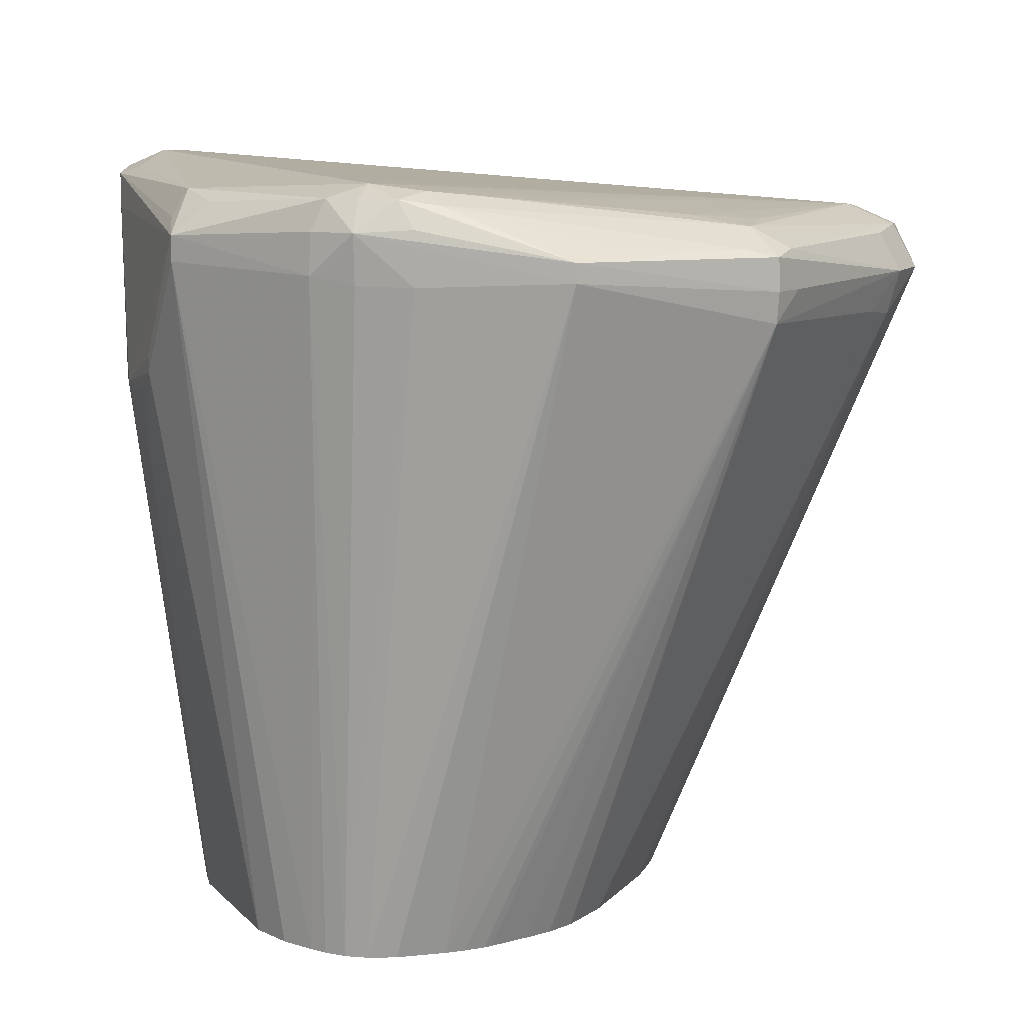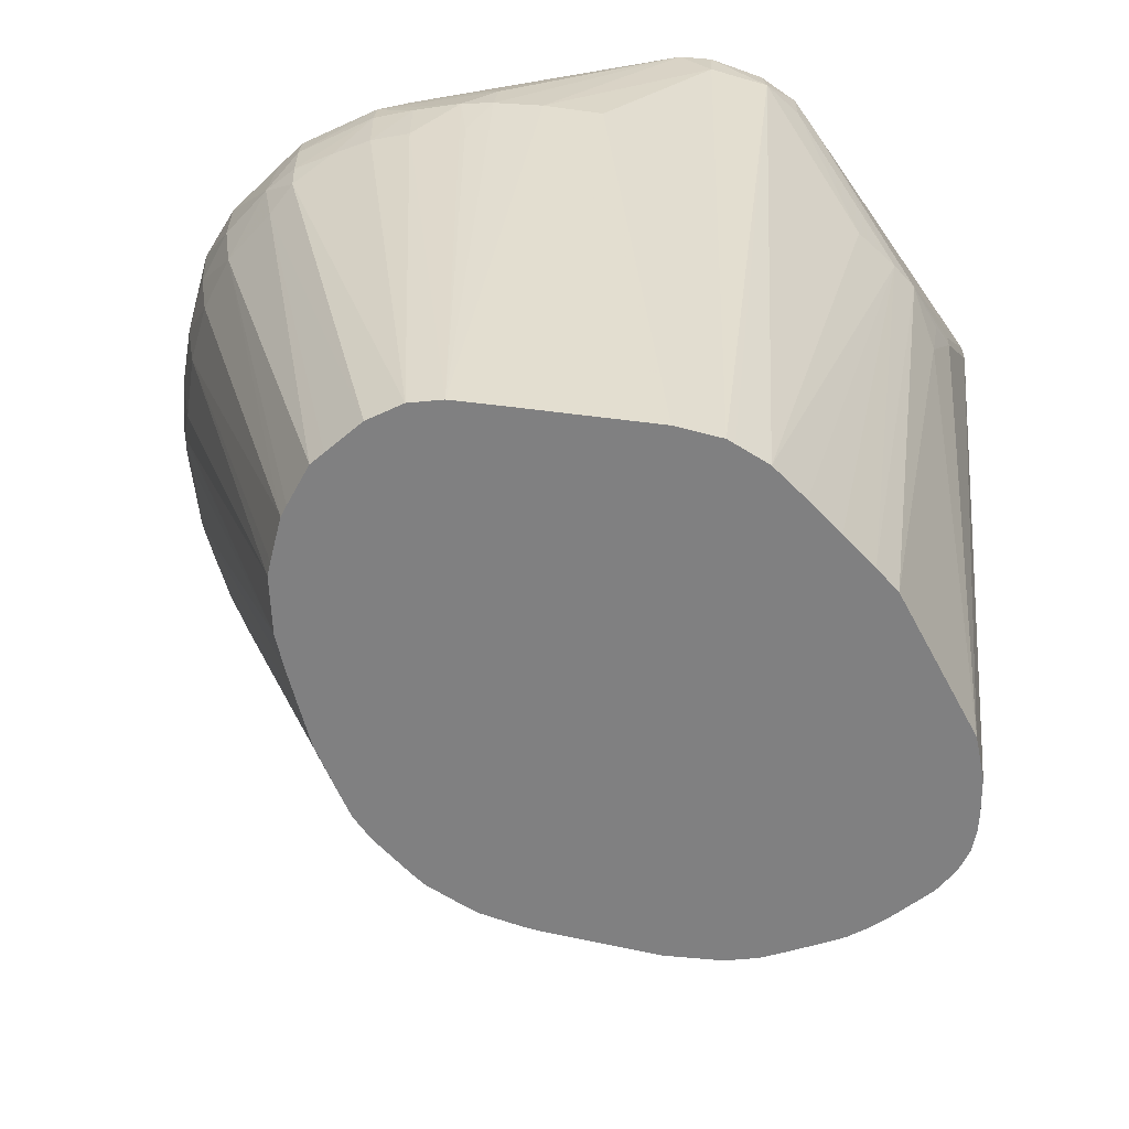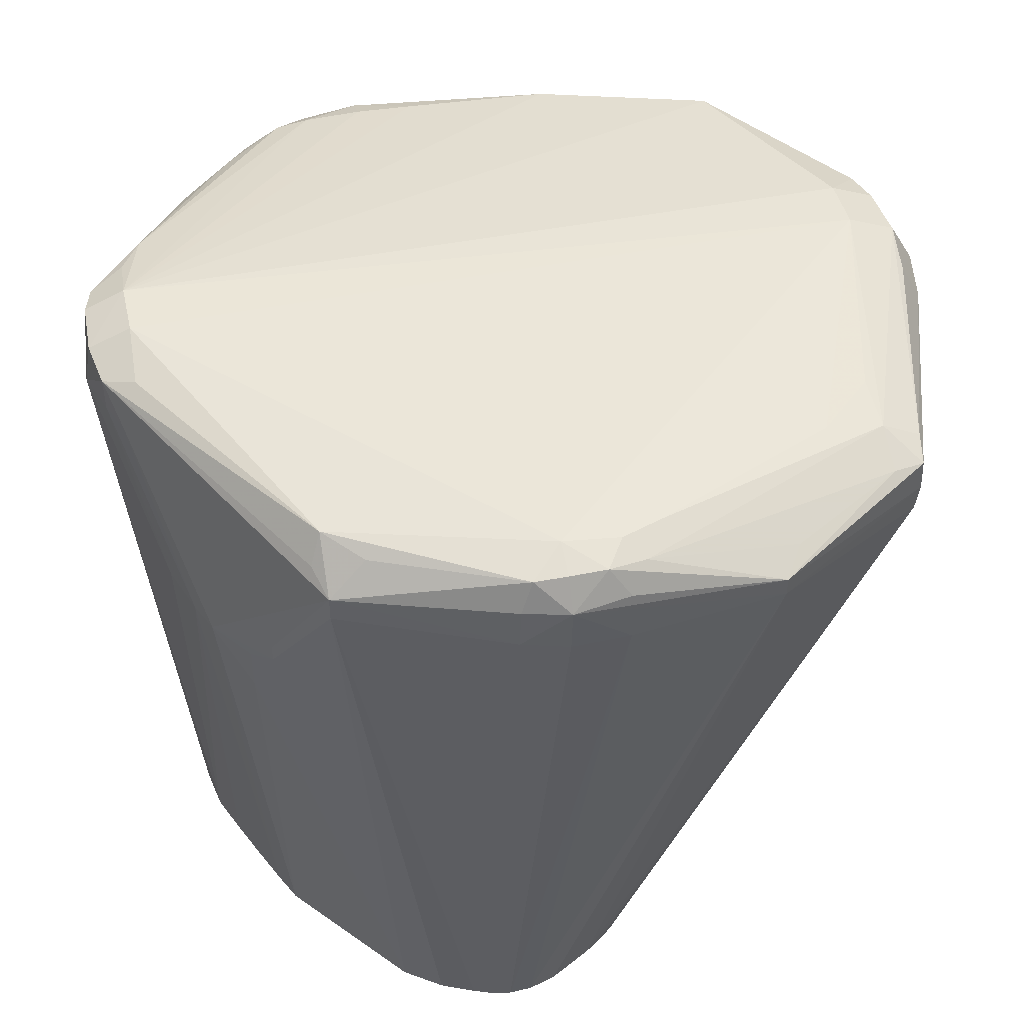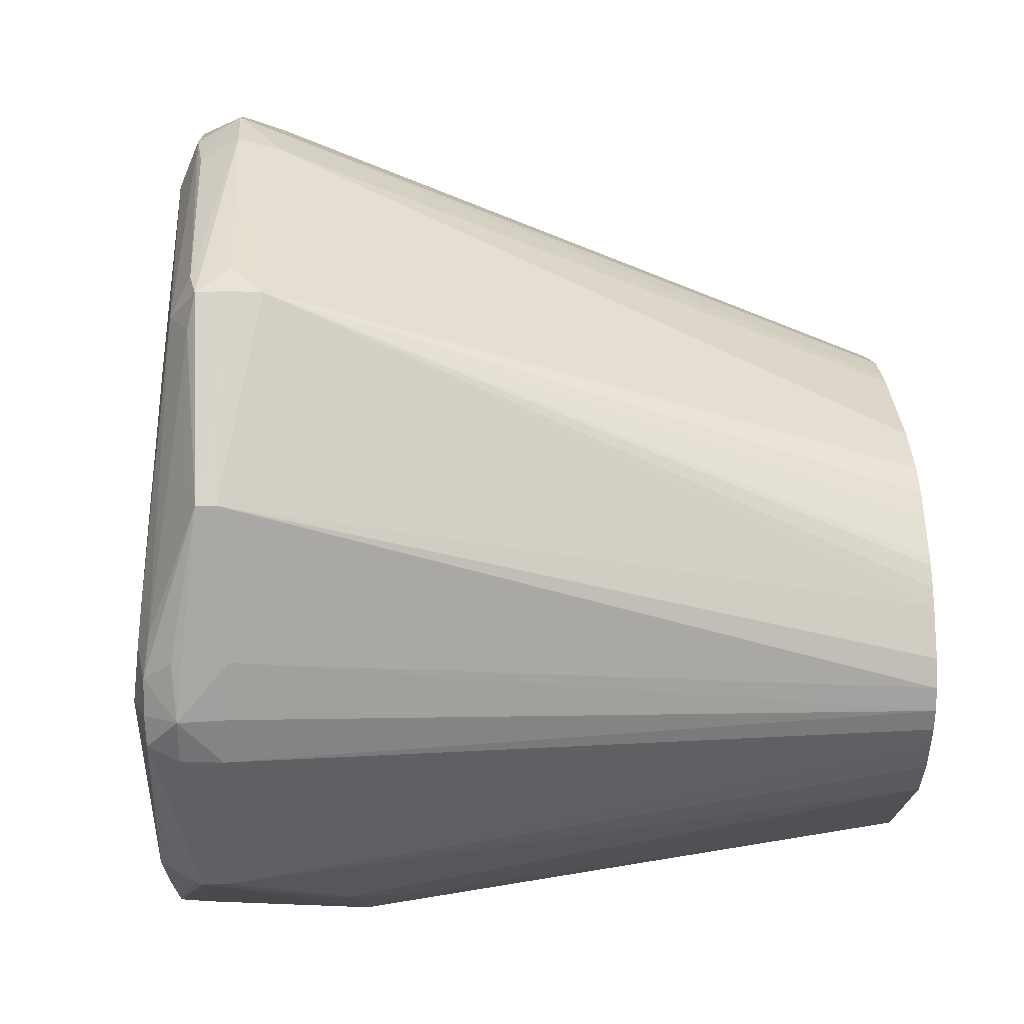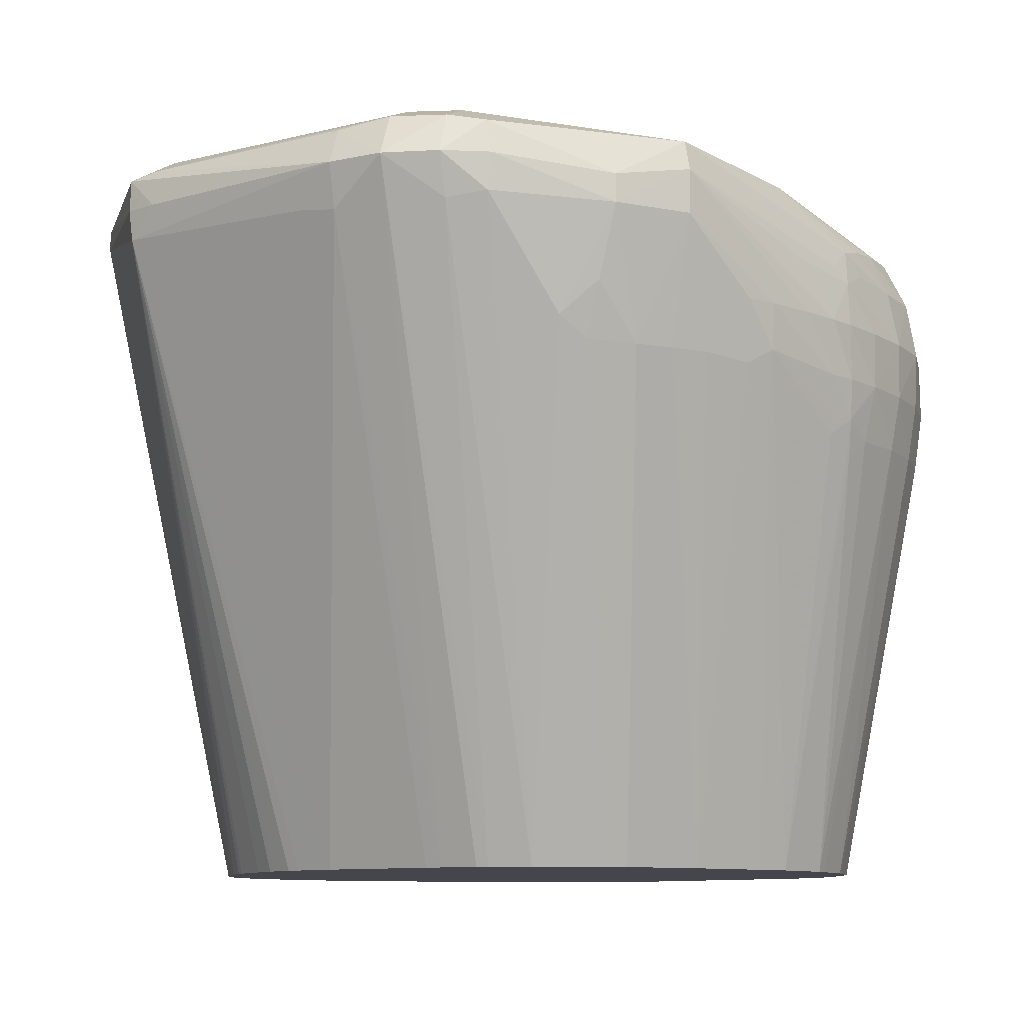
<metadata>
{"format":"obj","ext":"obj","renderer":"f3d","projection":"perspective","resolution":1024,"background":"white","views":[{"elev":10.3,"azim":-75.7,"up":"+Y"},{"elev":-60.1,"azim":156.5,"up":"+Y"},{"elev":47.4,"azim":-102.5,"up":"+Y"},{"elev":20.4,"azim":-93.2,"up":"+Z"},{"elev":-10.0,"azim":19.2,"up":"+Y"}]}
</metadata>
<code>
v 0.0006794 0.04411 0.004954
v 0.0009763 0.0268 0.006629
v -0.002035 0.04003 0.006161
v -0.0003224 0.04411 0.005299
v -0.0003123 0.04492 0.005297
v 0.0006794 0.04507 0.005121
v 0.002035 0.04502 0.005173
v 0.002116 0.04408 0.005119
v 0.002035 0.0268 0.006452
v 0.001825 0.0268 0.006486
v -1.26e-06 0.0268 0.007032
v -0.003191 0.04003 0.006574
v -0.001001 0.04411 0.005593
v -0.0007304 0.04513 0.006028
v 0.0006794 0.04548 0.006109
v -0.006931 0.04386 0.009299
v -0.006222 0.04423 0.009052
v -0.005849 0.04488 0.009329
v 0.002035 0.04543 0.006109
v 0.002808 0.04485 0.00537
v 0.006107 0.04003 0.006213
v 0.004749 0.04003 0.00584
v 0.003392 0.04003 0.005625
v 0.003134 0.0268 0.006611
v -0.0009809 0.0268 0.007454
v -0.001932 0.0268 0.00788
v -0.003867 0.04003 0.006882
v -0.007463 0.04513 0.01425
v -0.006105 0.04511 0.01425
v 0.002035 0.04428 0.02375
v -0.005487 0.04089 0.00808
v -0.006931 0.04325 0.009299
v -0.008426 0.04313 0.01315
v -0.0084 0.04411 0.01318
v -0.008202 0.04483 0.01348
v -0.006644 0.04463 0.01018
v 0.003392 0.04416 0.02375
v 0.00824 0.04348 0.0218
v 0.009506 0.04343 0.01772
v 0.00967 0.04349 0.01425
v 0.00972 0.0435 0.01289
v 0.00968 0.0435 0.01154
v 0.004244 0.04485 0.006679
v 0.003313 0.04502 0.006179
v 0.007004 0.04367 0.00799
v 0.008347 0.04229 0.00798
v 0.008807 0.04129 0.007821
v 0.007482 0.04147 0.007046
v 0.007044 0.04107 0.006663
v 0.007187 0.04003 0.006611
v 0.00704 0.0268 0.007745
v 0.006107 0.0268 0.00747
v 0.007363 0.0268 0.007841
v -0.002611 0.0268 0.008205
v -0.004619 0.03868 0.007651
v -0.004853 0.04002 0.007639
v -0.005487 0.04047 0.00808
v -0.008228 0.04486 0.01425
v -0.008198 0.04483 0.01513
v -0.007501 0.04498 0.01559
v 0.002035 0.0438 0.02489
v -0.007073 0.04488 0.01658
v -0.00475 0.04438 0.02103
v -0.003393 0.04423 0.02239
v -0.00475 0.04414 0.02239
v -0.005647 0.0268 0.01066
v -0.006263 0.0268 0.01154
v -0.006612 0.0268 0.01235
v -0.008575 0.04295 0.01425
v -0.008664 0.04411 0.01425
v -0.006762 0.0268 0.01275
v -0.006873 0.0268 0.01328
v 0.003392 0.04373 0.02478
v 0.004291 0.04357 0.02459
v 0.008387 0.04275 0.02194
v 0.0107 0.0415 0.017
v 0.01085 0.04203 0.01624
v 0.006965 0.04242 0.0232
v 0.01094 0.04226 0.01533
v 0.01108 0.04241 0.01425
v 0.01118 0.0425 0.01289
v 0.01035 0.04309 0.01425
v 0.0104 0.04318 0.01289
v 0.009569 0.04347 0.01075
v 0.008347 0.04355 0.009287
v 0.007908 0.0432 0.008381
v 0.008799 0.04274 0.008837
v 0.009684 0.04229 0.009293
v 0.009252 0.04168 0.008388
v 0.009532 0.04077 0.008114
v 0.007866 0.04003 0.006924
v 0.0077 0.03868 0.006958
v 0.008821 0.03868 0.007568
v 0.008042 0.0268 0.008217
v -0.003417 0.0268 0.008855
v -0.008224 0.04352 0.01917
v -0.007978 0.0447 0.01603
v -0.008487 0.04419 0.01559
v 0.002035 0.04275 0.02547
v -0.00475 0.04366 0.02332
v 0.0006794 0.04367 0.02472
v -0.005774 0.0437 0.02239
v -0.005519 0.04352 0.02317
v -0.008531 0.04293 0.01561
v -0.006873 0.0268 0.01329
v -0.008224 0.04307 0.01917
v 0.003392 0.04275 0.0252
v 0.004444 0.04275 0.02471
v 0.006965 0.04174 0.0232
v 0.008373 0.0417 0.02193
v 0.009748 0.04003 0.01942
v 0.01034 0.04003 0.01832
v 0.01077 0.04003 0.01742
v 0.01017 0.04139 0.01832
v 0.01096 0.04113 0.01657
v 0.01111 0.0415 0.01571
v 0.01152 0.04139 0.01425
v 0.01173 0.04139 0.01289
v 0.01105 0.04233 0.01154
v 0.01036 0.04301 0.01154
v 0.01088 0.04211 0.01081
v 0.01008 0.04265 0.01033
v 0.009252 0.04319 0.009851
v 0.01064 0.04139 0.009829
v 0.00989 0.04129 0.008833
v 0.01084 0.04062 0.009532
v 0.01038 0.04011 0.008914
v 0.009597 0.04003 0.00806
v 0.008821 0.04003 0.007518
v 0.009581 0.03868 0.008076
v 0.01026 0.03868 0.008739
v 0.01089 0.0379 0.009464
v 0.008482 0.0268 0.008725
v -0.007471 0.04376 0.01964
v -0.005538 0.04275 0.02319
v 0.0006794 0.04275 0.02523
v 0.0006794 0.04169 0.02493
v 0.001112 0.0268 0.01888
v 0.002035 0.0268 0.01892
v 0.002328 0.0268 0.01888
v 0.003392 0.04173 0.02485
v -0.00475 0.04275 0.02351
v -0.006846 0.0268 0.01384
v -0.006653 0.0268 0.0145
v -0.006071 0.0268 0.01554
v -0.005481 0.04202 0.02313
v 0.004349 0.04188 0.02464
v 0.005559 0.03923 0.02313
v 0.006462 0.04003 0.0229
v 0.007058 0.03868 0.02195
v 0.007737 0.03868 0.02132
v 0.008393 0.03868 0.02064
v 0.009314 0.04003 0.0201
v 0.009647 0.03895 0.01923
v 0.0107 0.03868 0.01733
v 0.01102 0.03868 0.01665
v 0.01104 0.04003 0.01674
v 0.01142 0.04003 0.01561
v 0.01177 0.04003 0.01425
v 0.01197 0.04003 0.01289
v 0.01178 0.04003 0.01154
v 0.01148 0.04139 0.01154
v 0.01102 0.04139 0.01051
v 0.01117 0.04011 0.01006
v 0.01091 0.03971 0.009426
v 0.01092 0.03868 0.009418
v 0.01133 0.03868 0.01018
v 0.01113 0.0374 0.01015
v 0.008629 0.0268 0.008895
v -0.0003224 0.04184 0.02467
v -0.002035 0.0268 0.01839
v 0.0007077 0.0268 0.01885
v 0.003364 0.0268 0.01869
v -0.005814 0.0268 0.01592
v -0.005483 0.0268 0.01634
v -0.00533 0.0268 0.01648
v -0.004548 0.0268 0.01716
v -0.004011 0.0268 0.0176
v -0.003841 0.0268 0.0177
v -0.003332 0.0268 0.01798
v -0.003023 0.0268 0.01808
v 0.003731 0.0268 0.01855
v 0.004832 0.0268 0.01805
v 0.00605 0.03874 0.02262
v 0.005448 0.0268 0.01766
v 0.00605 0.0268 0.0171
v 0.006832 0.0268 0.01634
v 0.009145 0.03857 0.01968
v 0.009478 0.03805 0.01897
v 0.00853 0.0268 0.01412
v 0.01052 0.03729 0.01693
v 0.01094 0.03772 0.01645
v 0.0114 0.03868 0.01561
v 0.01175 0.03868 0.01425
v 0.01191 0.03868 0.01289
v 0.0118 0.03868 0.01154
v 0.01161 0.03732 0.01154
v 0.009258 0.0268 0.0102
v 0.009088 0.0268 0.009849
v 0.00503 0.0268 0.01792
v 0.007407 0.0268 0.01561
v 0.00804 0.0268 0.01479
v 0.009126 0.0268 0.01289
v 0.0108 0.03681 0.01614
v 0.01111 0.03729 0.01566
v 0.01151 0.03732 0.01425
v 0.01169 0.03732 0.01289
v 0.009363 0.0268 0.01152
v 0.009344 0.0268 0.01124
v 0.009189 0.0268 0.01256
f 104 143 106
f 106 143 144
f 104 105 143
f 106 144 145
f 103 135 142
f 103 142 136
f 100 136 101
f 100 103 136
f 99 101 136
f 96 135 103
f 99 140 141
f 99 139 140
f 99 138 139
f 99 137 138
f 99 136 137
f 97 134 102
f 96 102 134
f 96 103 102
f 106 145 146
f 96 106 135
f 96 134 97
f 99 141 107
f 106 146 135
f 112 156 113
f 107 147 108
f 118 159 160
f 94 132 133
f 117 159 118
f 115 117 116
f 115 159 117
f 115 158 159
f 115 157 158
f 113 115 114
f 113 157 115
f 113 156 157
f 112 155 156
f 111 155 112
f 111 154 155
f 111 153 154
f 110 153 111
f 110 152 153
f 110 151 152
f 110 150 151
f 109 150 110
f 109 149 150
f 109 148 149
f 109 147 148
f 108 147 109
f 107 141 147
f 94 131 132
f 77 116 117
f 93 130 94
f 80 117 118
f 79 117 80
f 78 108 109
f 77 117 79
f 77 115 116
f 76 115 77
f 75 78 109
f 75 115 76
f 75 114 115
f 75 113 114
f 80 118 81
f 75 112 113
f 75 110 111
f 75 109 110
f 74 108 78
f 74 107 108
f 73 107 74
f 73 99 107
f 70 96 98
f 70 106 96
f 70 104 106
f 118 160 161
f 75 111 112
f 81 119 120
f 81 120 83
f 81 83 82
f 93 129 130
f 91 129 93
f 90 129 91
f 90 128 129
f 90 127 128
f 90 126 127
f 90 125 126
f 89 125 90
f 88 123 122
f 88 125 89
f 88 124 125
f 88 121 124
f 88 122 121
f 87 123 88
f 86 123 87
f 85 123 86
f 84 123 85
f 84 122 123
f 84 121 122
f 84 119 121
f 84 120 119
f 83 120 84
f 81 118 119
f 94 130 131
f 118 161 162
f 161 167 164
f 119 162 121
f 168 199 169
f 168 198 199
f 168 197 198
f 167 197 168
f 167 196 197
f 165 167 166
f 164 167 165
f 161 164 162
f 161 196 167
f 160 194 195
f 183 200 184
f 160 196 161
f 159 193 194
f 159 194 160
f 158 193 159
f 157 193 158
f 156 192 193
f 156 193 157
f 155 192 156
f 154 188 189
f 154 192 155
f 154 191 192
f 160 195 196
f 154 190 191
f 184 200 185
f 188 201 202
f 69 105 104
f 206 208 207
f 206 210 208
f 203 205 204
f 203 206 205
f 203 210 206
f 197 209 198
f 197 208 209
f 197 207 208
f 195 197 196
f 187 201 188
f 195 207 197
f 194 207 195
f 193 205 206
f 193 206 194
f 192 205 193
f 192 204 205
f 190 192 191
f 190 204 192
f 190 203 204
f 189 202 190
f 188 202 189
f 194 206 207
f 154 189 190
f 152 187 188
f 152 154 153
f 136 170 137
f 136 146 170
f 136 142 146
f 135 146 142
f 132 169 133
f 132 168 169
f 132 167 168
f 132 166 167
f 131 166 132
f 128 130 129
f 137 170 171
f 128 131 130
f 128 165 166
f 127 165 128
f 126 165 127
f 126 164 165
f 126 162 164
f 126 163 162
f 124 126 125
f 121 126 124
f 121 163 126
f 121 162 163
f 128 166 131
f 137 171 172
f 137 172 138
f 140 173 141
f 152 188 154
f 151 187 152
f 151 186 187
f 151 185 186
f 150 185 151
f 150 184 185
f 149 184 150
f 148 184 149
f 148 183 184
f 148 182 183
f 148 173 182
f 147 173 148
f 146 171 170
f 146 181 171
f 146 180 181
f 146 179 180
f 146 178 179
f 146 177 178
f 146 176 177
f 146 175 176
f 146 174 175
f 145 174 146
f 141 173 147
f 118 162 119
f 69 72 105
f 13 27 16
f 65 103 100
f 7 19 20
f 6 19 7
f 6 15 19
f 5 18 14
f 5 17 18
f 5 16 17
f 5 13 16
f 5 15 6
f 5 14 15
f 4 12 13
f 7 20 8
f 4 13 5
f 2 25 11
f 2 26 25
f 2 54 26
f 2 95 54
f 2 66 95
f 2 67 66
f 2 68 67
f 2 71 68
f 2 72 71
f 2 105 72
f 3 12 4
f 2 143 105
f 8 20 21
f 8 22 23
f 18 35 28
f 18 36 35
f 16 18 17
f 16 36 18
f 16 35 36
f 16 34 35
f 16 33 34
f 16 32 33
f 16 57 32
f 16 31 57
f 8 21 22
f 16 27 31
f 15 29 30
f 15 28 29
f 15 18 28
f 14 18 15
f 12 27 13
f 12 26 27
f 12 25 26
f 11 25 12
f 8 24 9
f 8 23 24
f 15 30 19
f 19 30 37
f 2 144 143
f 2 174 145
f 2 199 198
f 2 169 199
f 2 133 169
f 2 94 133
f 2 53 94
f 2 51 53
f 2 52 51
f 2 24 52
f 2 9 24
f 2 10 9
f 2 198 209
f 2 12 3
f 1 10 2
f 1 9 10
f 1 8 9
f 1 7 8
f 1 6 7
f 1 5 6
f 1 4 5
f 1 3 4
f 1 2 3
f 69 104 70
f 2 11 12
f 2 145 144
f 2 209 208
f 2 210 203
f 2 175 174
f 2 176 175
f 2 177 176
f 2 178 177
f 2 179 178
f 2 180 179
f 2 181 180
f 2 171 181
f 2 172 171
f 2 138 172
f 2 208 210
f 2 139 138
f 2 173 140
f 2 182 173
f 2 183 182
f 2 200 183
f 2 185 200
f 2 186 185
f 2 201 187
f 2 202 201
f 2 190 202
f 2 203 190
f 2 140 139
f 19 37 38
f 2 187 186
f 19 39 40
f 47 90 48
f 46 90 47
f 46 89 90
f 46 88 89
f 46 87 88
f 46 86 87
f 45 86 46
f 45 85 86
f 43 85 45
f 43 84 85
f 48 90 49
f 42 84 43
f 41 83 42
f 40 83 41
f 39 83 40
f 39 82 83
f 39 81 82
f 39 80 81
f 39 79 80
f 39 77 79
f 38 78 75
f 38 74 78
f 42 83 84
f 49 90 91
f 49 91 50
f 50 91 92
f 19 38 39
f 65 102 103
f 65 97 102
f 63 65 64
f 62 65 63
f 62 97 65
f 61 101 99
f 61 100 101
f 61 65 100
f 61 99 73
f 60 97 62
f 59 98 96
f 59 70 98
f 59 97 60
f 59 96 97
f 58 70 59
f 55 95 66
f 55 66 57
f 54 95 55
f 53 93 94
f 53 91 93
f 53 92 91
f 50 92 53
f 38 77 39
f 38 76 77
f 55 57 56
f 37 74 38
f 27 56 57
f 27 55 56
f 26 54 27
f 22 24 23
f 21 53 51
f 21 50 53
f 21 24 22
f 21 52 24
f 21 51 52
f 20 50 21
f 27 57 31
f 20 49 50
f 20 46 47
f 20 45 46
f 20 43 45
f 20 44 43
f 19 44 20
f 19 43 44
f 19 42 43
f 19 41 42
f 38 75 76
f 19 40 41
f 20 48 49
f 27 54 55
f 20 47 48
f 28 58 59
f 37 61 73
f 37 73 74
f 28 35 58
f 35 70 58
f 34 70 35
f 33 72 69
f 33 71 72
f 33 68 71
f 33 69 70
f 32 57 66
f 32 68 33
f 32 67 68
f 33 70 34
f 30 65 61
f 30 64 65
f 30 63 64
f 30 62 63
f 28 59 60
f 30 60 62
f 30 61 37
f 28 60 30
f 32 66 67
f 28 30 29

</code>
